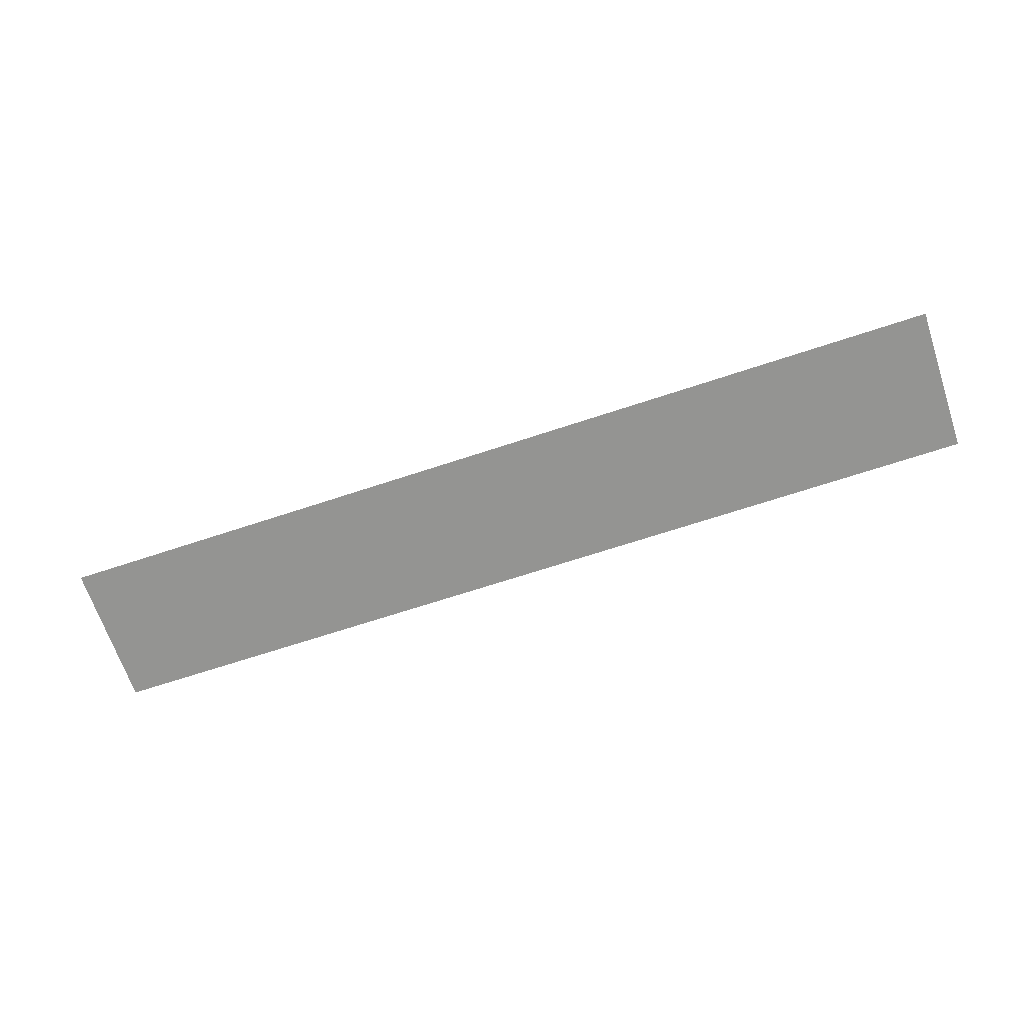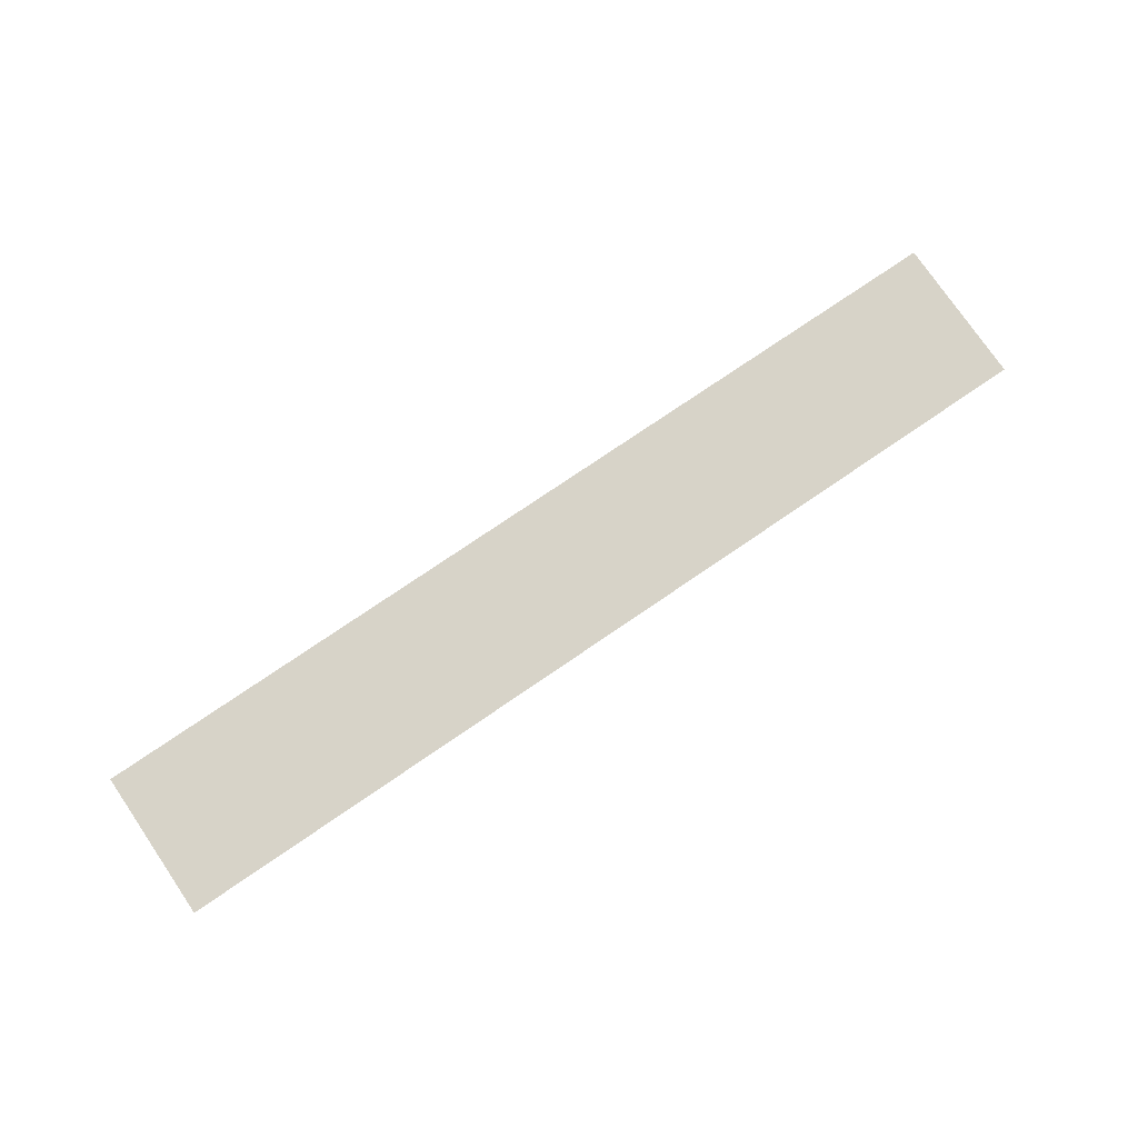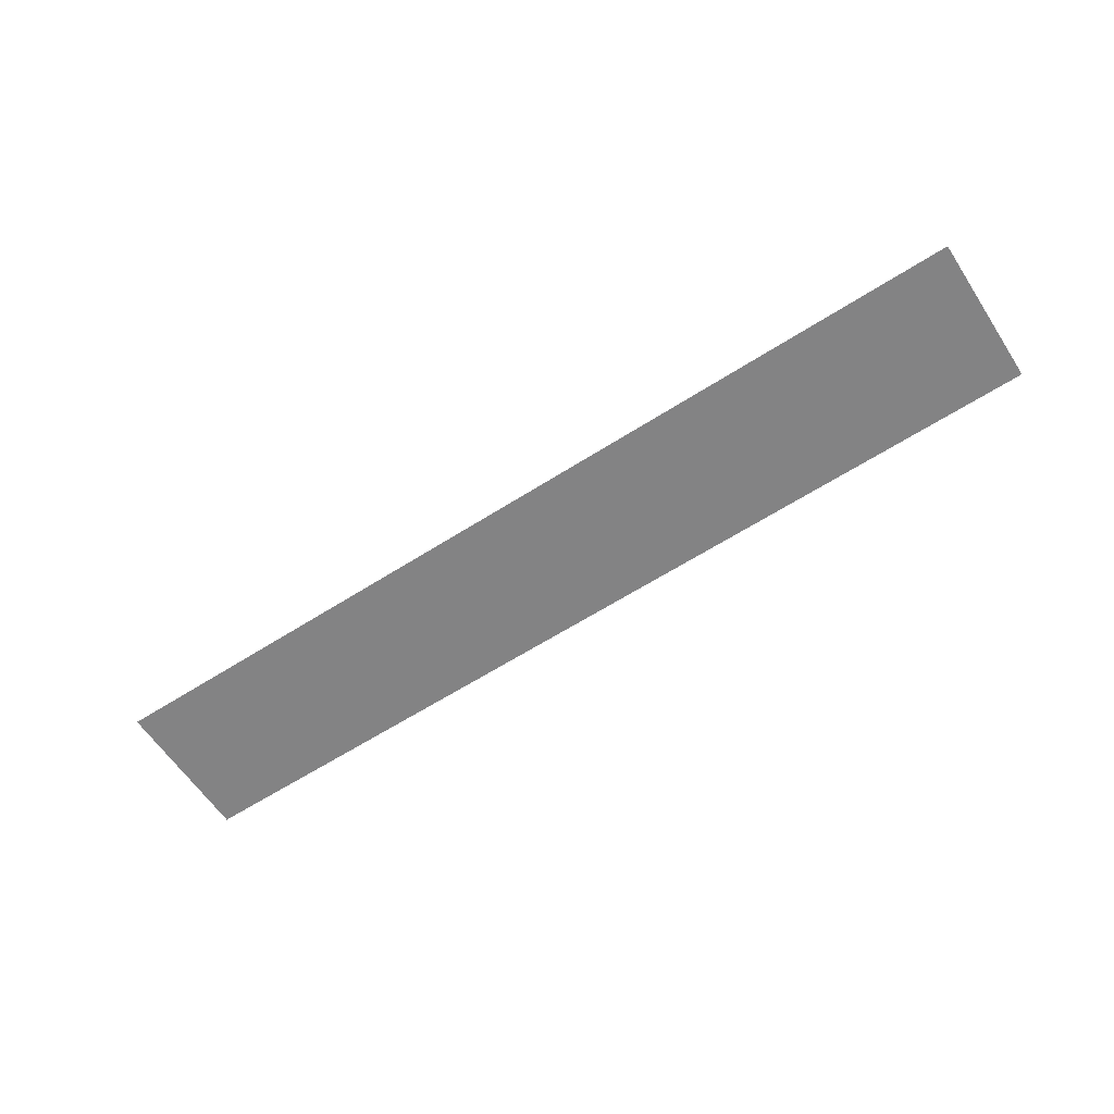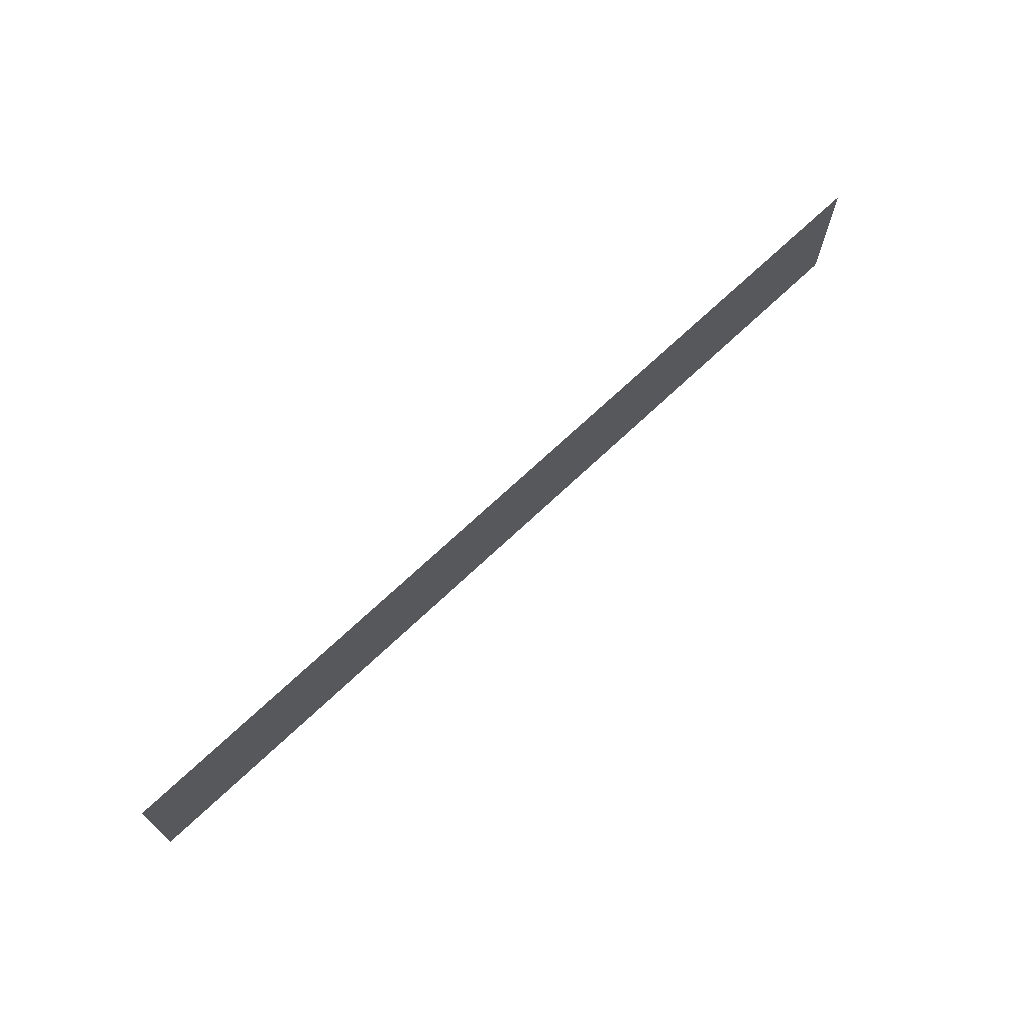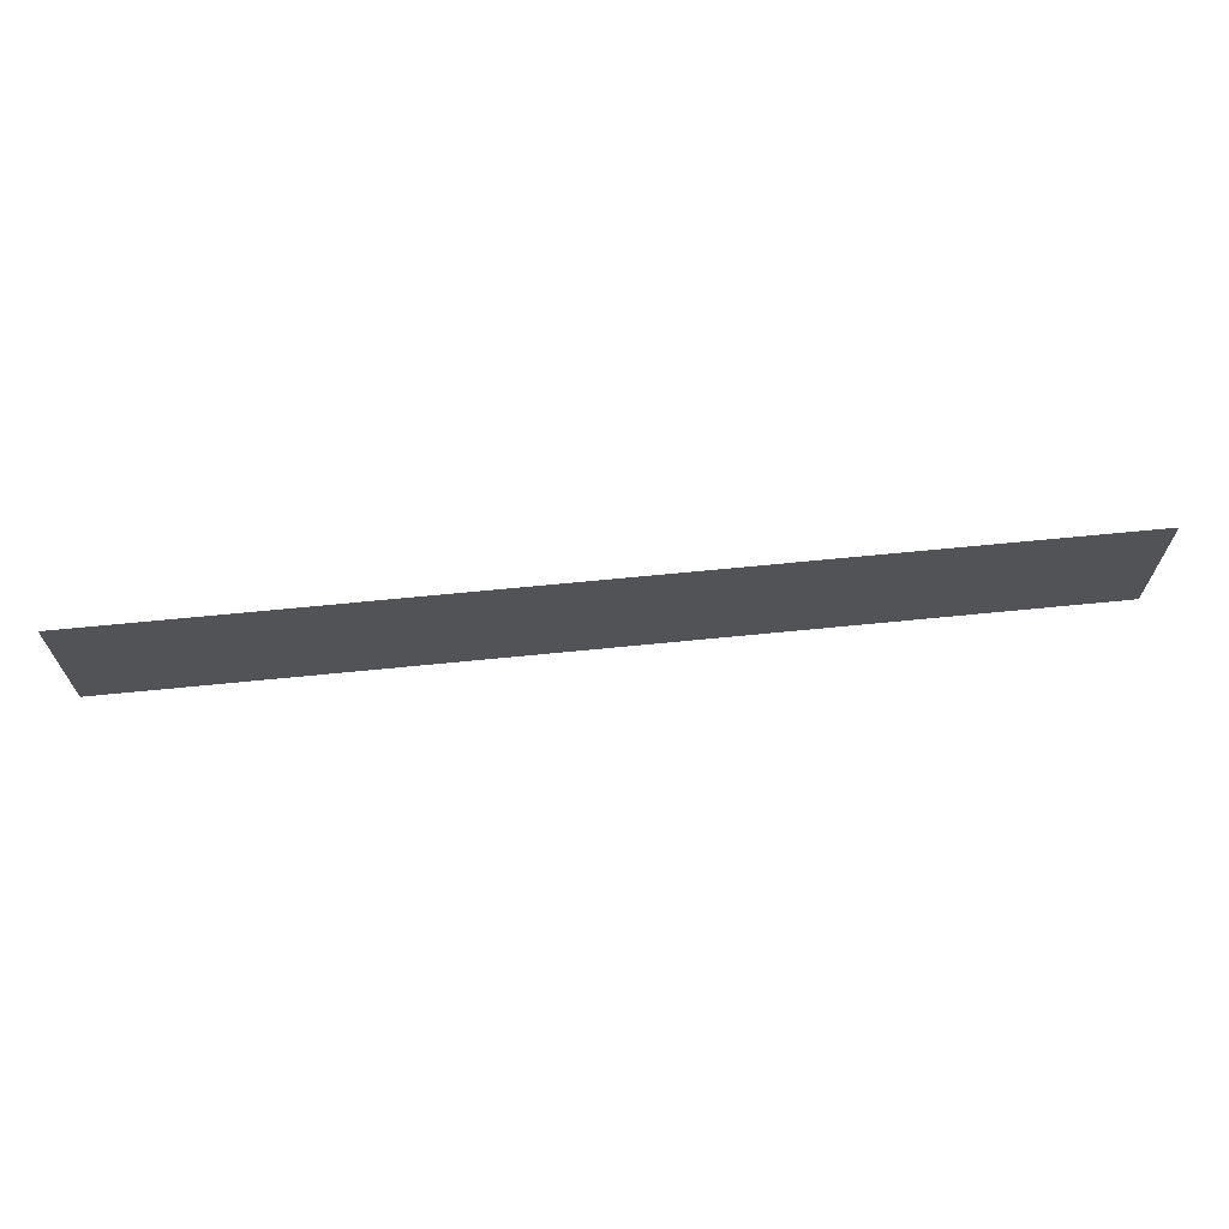
<metadata>
{"format":"obj","ext":"obj","renderer":"f3d","projection":"perspective","resolution":1024,"background":"white","views":[{"elev":-66.8,"azim":-161.5,"up":"+Z"},{"elev":76.4,"azim":-34.3,"up":"+Z"},{"elev":-61.2,"azim":33.2,"up":"+Z"},{"elev":69.7,"azim":-43.5,"up":"+Y"},{"elev":66.9,"azim":-5.7,"up":"+Y"}]}
</metadata>
<code>
g Atmosphere_Glow1
v -11.11 -1.769 -0.0039
v -11.11 1.769 0.003899
v 11.11 1.769 0.003899
v 11.11 -1.769 -0.0039
g Atmosphere_Glow1_0
f 3 2 1
f 4 3 1

</code>
